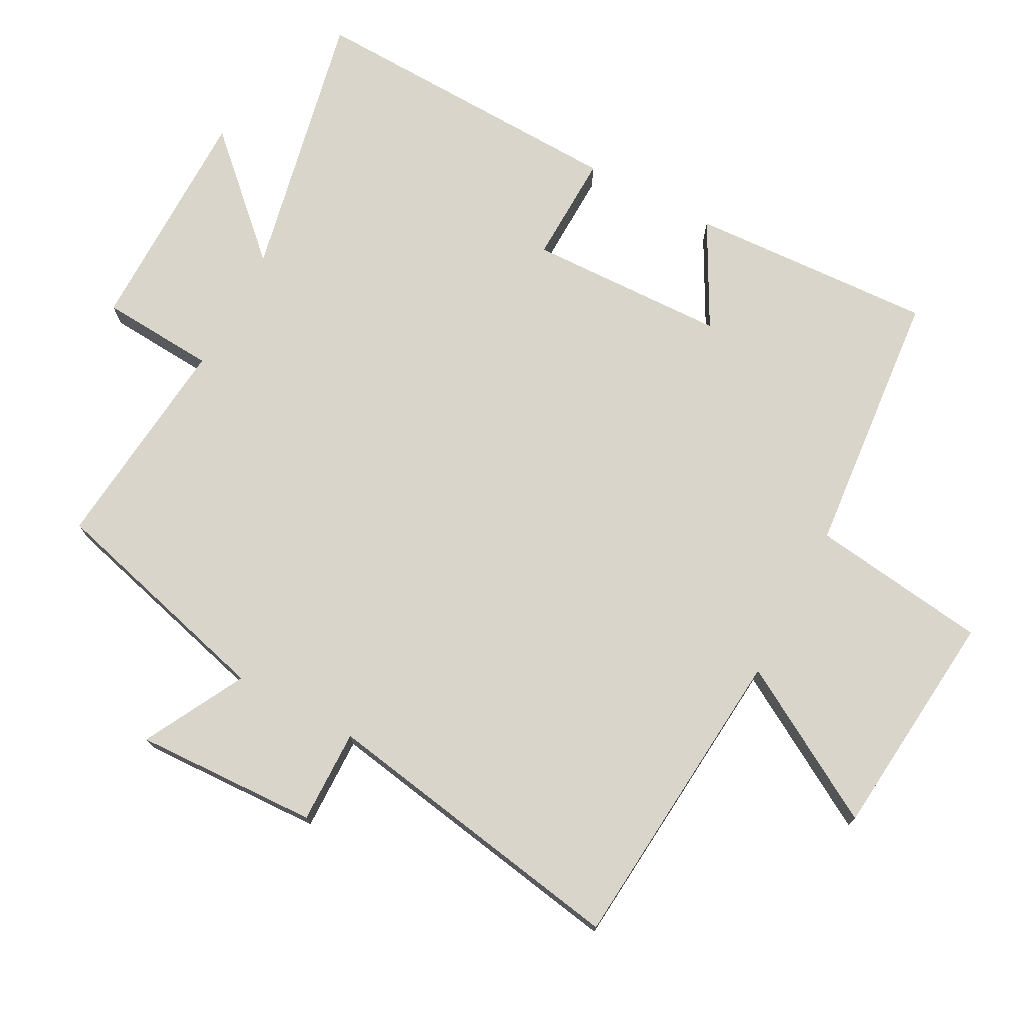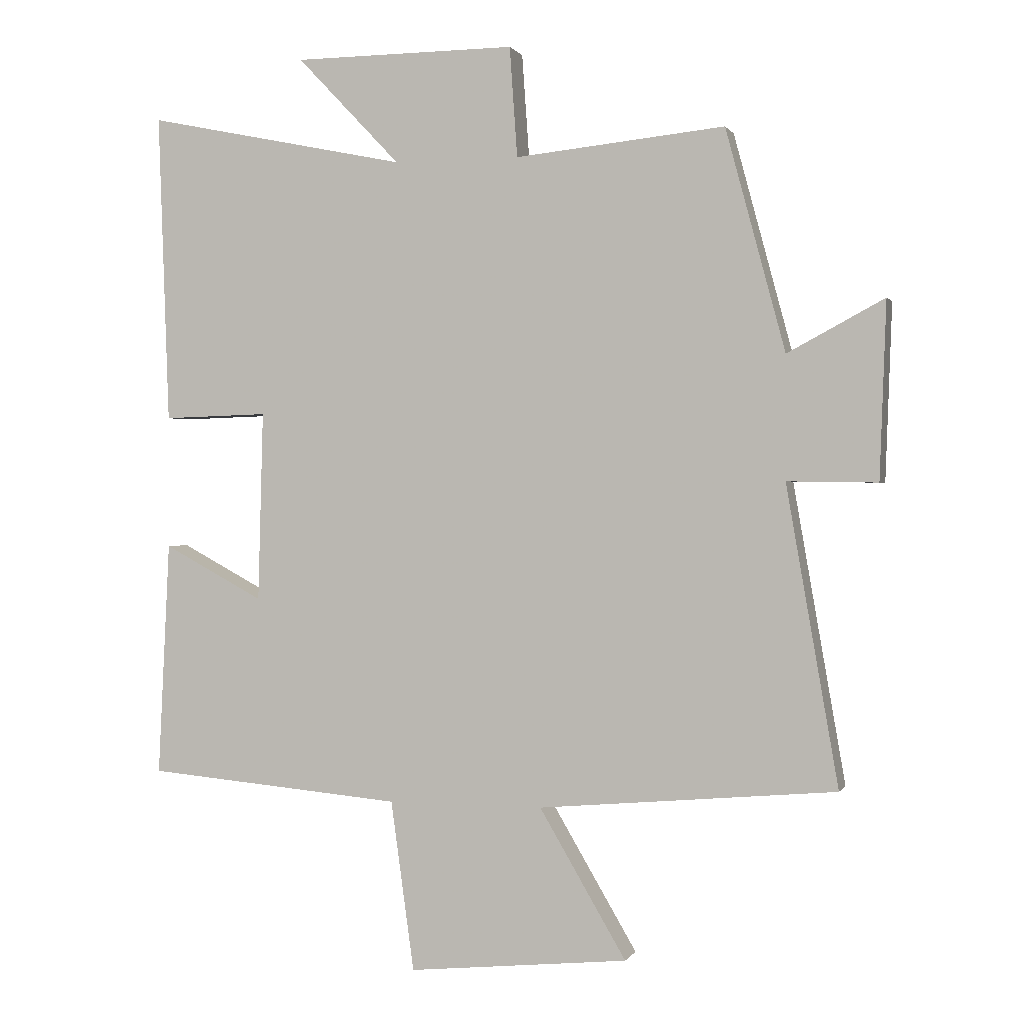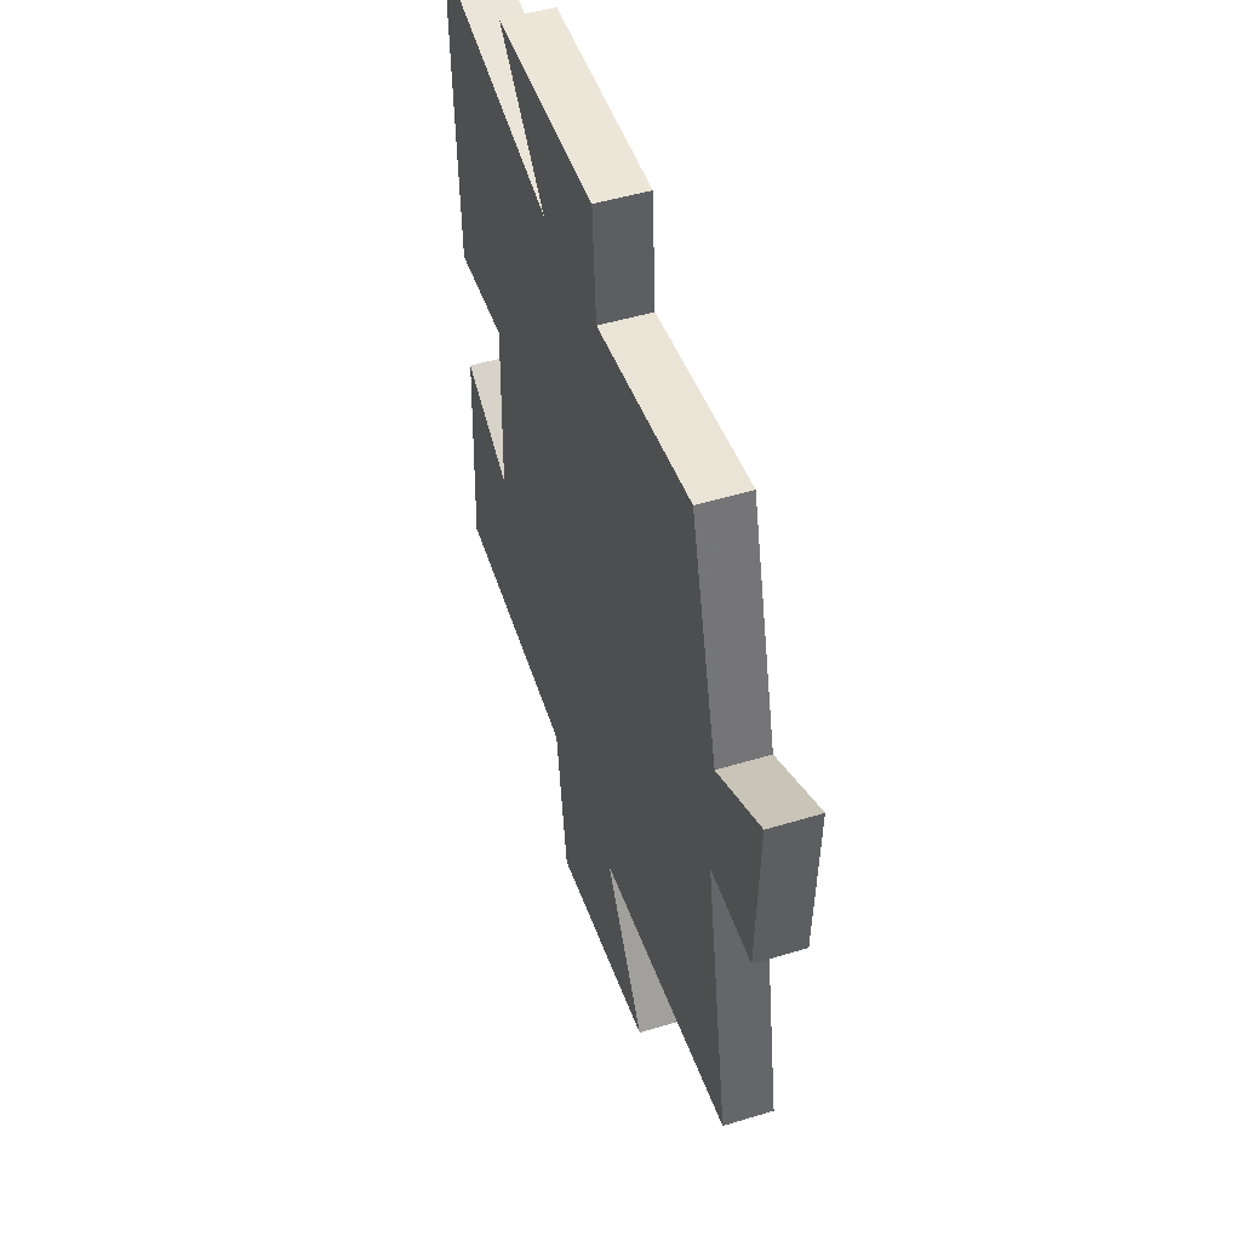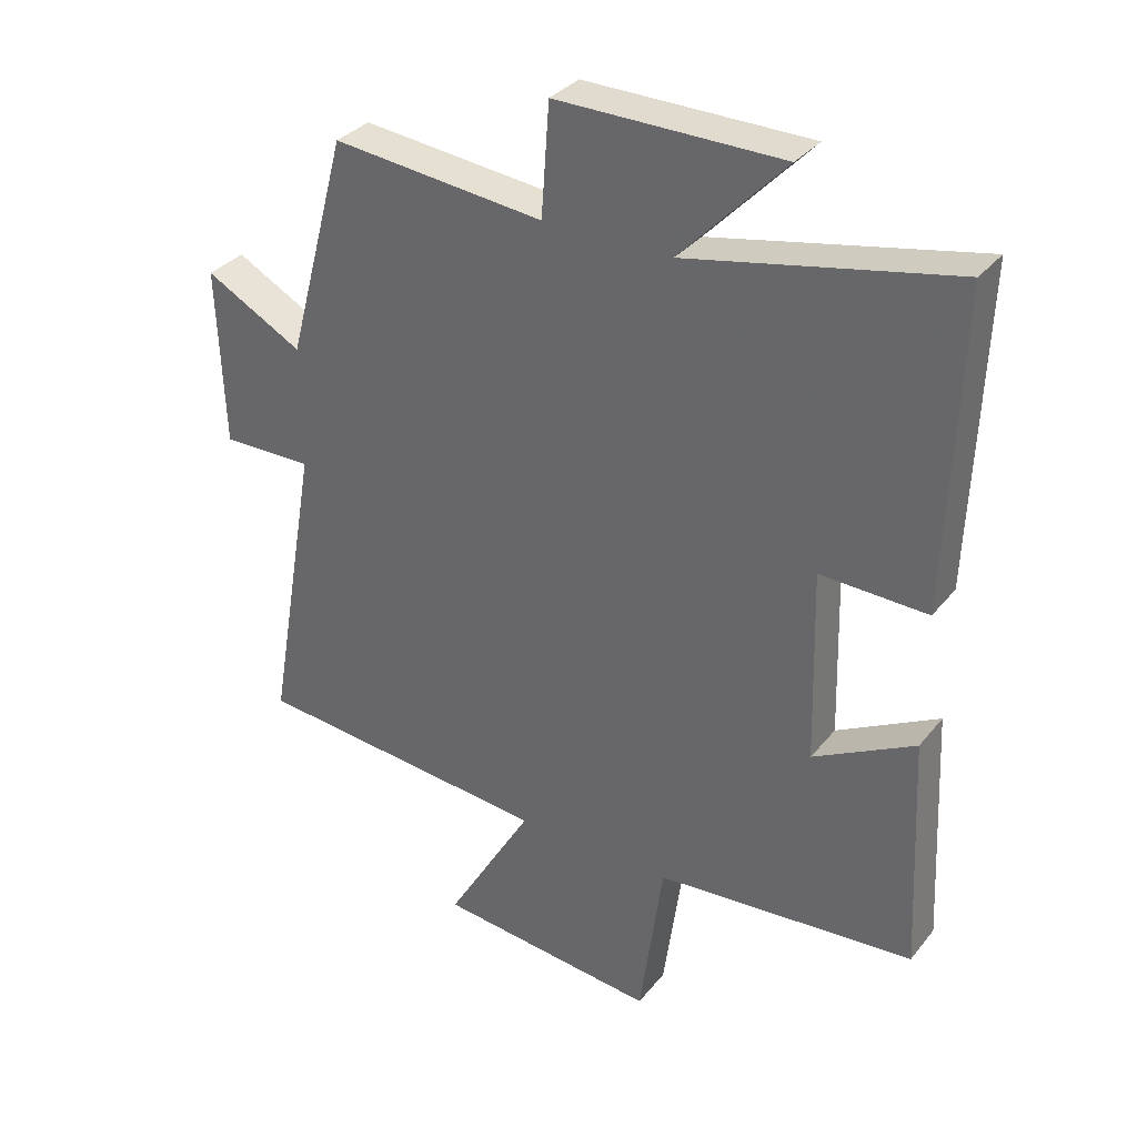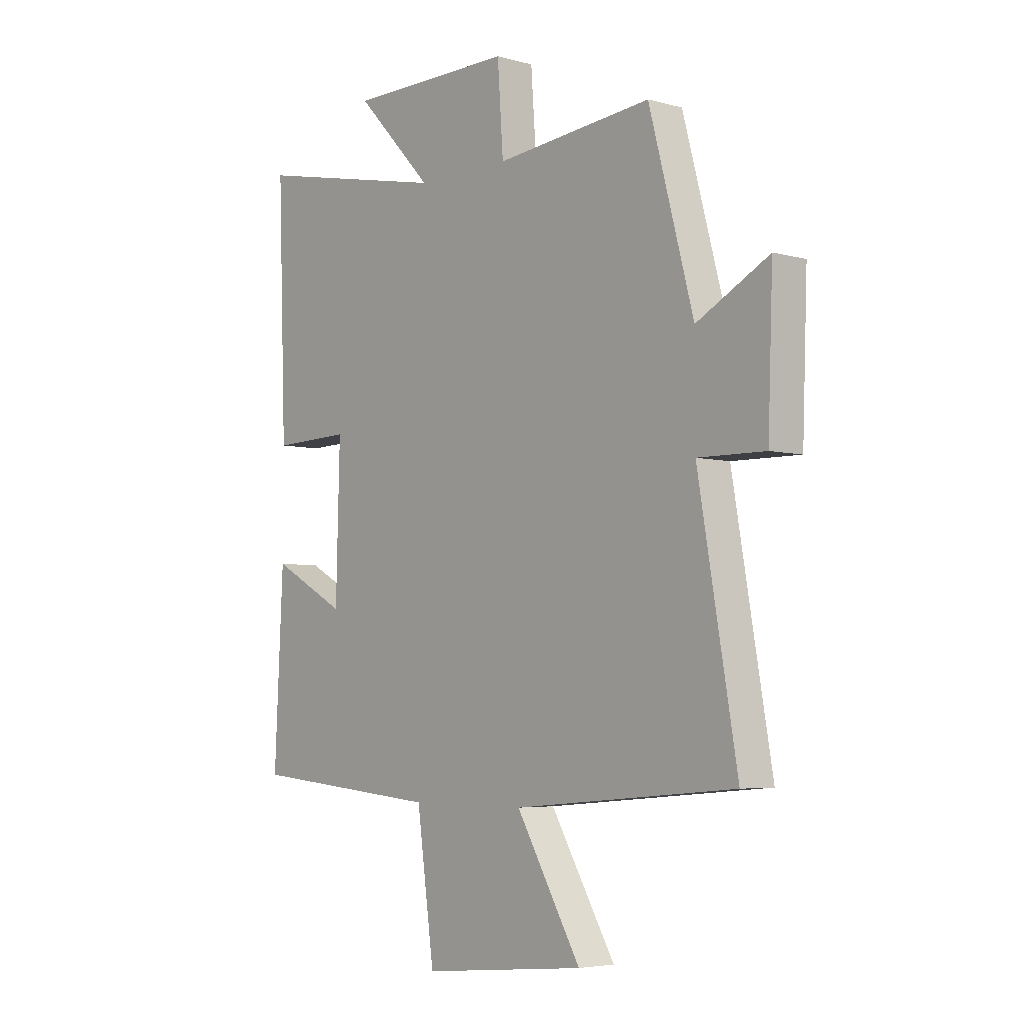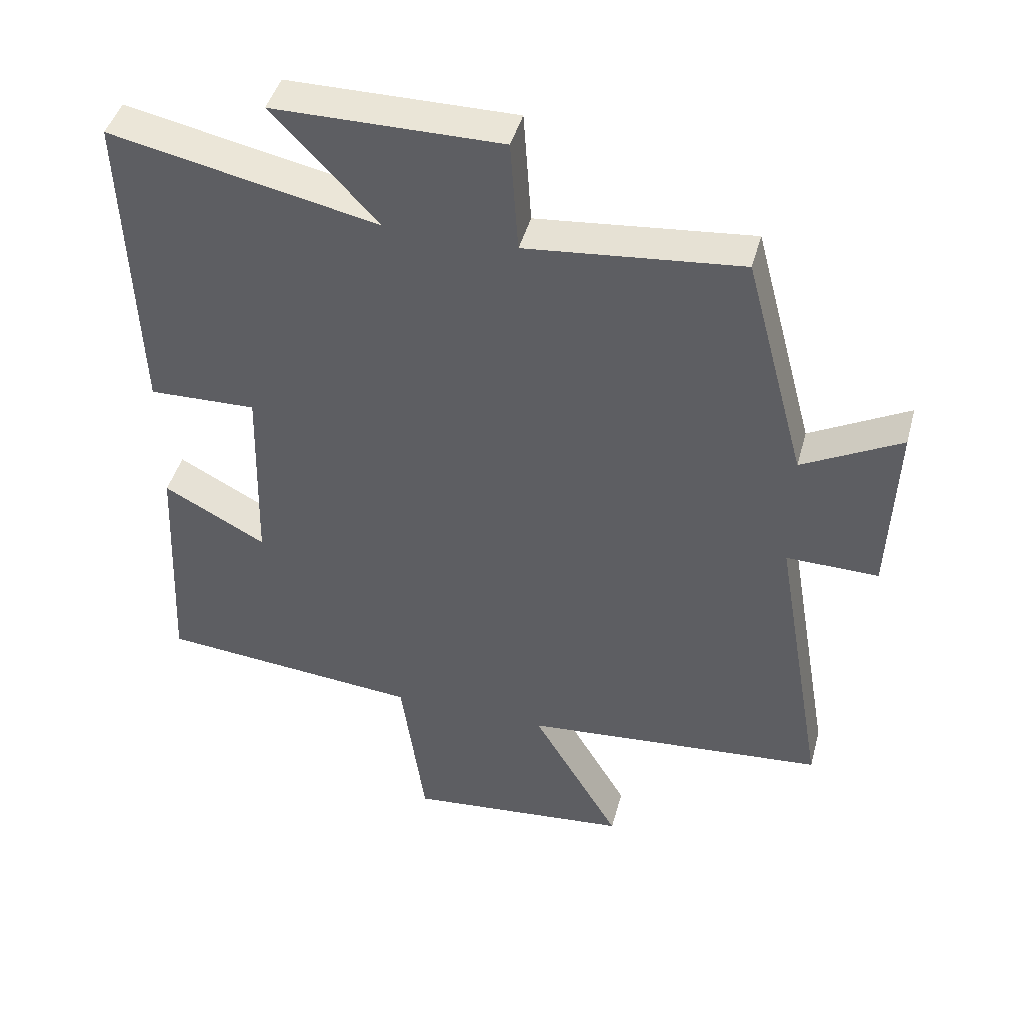
<metadata>
{"format":"obj","ext":"obj","renderer":"f3d","projection":"perspective","resolution":1024,"background":"white","views":[{"elev":74.3,"azim":117.9,"up":"+Y"},{"elev":0.5,"azim":16.2,"up":"+Z"},{"elev":49.5,"azim":71.4,"up":"+Z"},{"elev":33.5,"azim":-147.4,"up":"+Z"},{"elev":-4.8,"azim":49.1,"up":"+Z"},{"elev":44.3,"azim":15.0,"up":"+Z"}]}
</metadata>
<code>
v -0.518 0.07 -0.465
v -0.5 0.07 -0.102
v -0.345 0.07 -0.185
v -0.337 0.07 0.109
v -0.5 0.07 0.104
v -0.517 0.07 0.584
v -0.112 0.07 0.5
v -0.272 0.07 0.668
v 0.072 0.07 0.67
v 0.084 0.07 0.5
v 0.408 0.07 0.533
v 0.5 0.07 0.191
v 0.649 0.07 0.271
v 0.639 0.07 -0.001
v 0.5 0.07 0.001
v 0.58 0.07 -0.459
v 0.121 0.07 -0.5
v 0.255 0.07 -0.728
v -0.085 0.07 -0.762
v -0.121 0.07 -0.5
v -0.518 0 -0.465
v -0.5 0 -0.102
v -0.345 0 -0.185
v -0.337 0 0.109
v -0.5 0 0.104
v -0.517 0 0.584
v -0.112 0 0.5
v -0.272 0 0.668
v 0.072 0 0.67
v 0.084 0 0.5
v 0.408 0 0.533
v 0.5 0 0.191
v 0.649 0 0.271
v 0.639 0 -0.001
v 0.5 0 0.001
v 0.58 0 -0.459
v 0.121 0 -0.5
v 0.255 0 -0.728
v -0.085 0 -0.762
v -0.121 0 -0.5
f 17 18 19 20
f 15 16 17 20
f 15 20 1
f 12 13 14 15
f 10 11 12 15
f 10 15 1
f 7 8 9 10
f 4 5 6 7
f 3 4 7 10
f 1 2 3
f 1 3 10
f 40 39 38 37
f 40 37 36 35
f 21 40 35
f 35 34 33 32
f 35 32 31 30
f 21 35 30
f 30 29 28 27
f 27 26 25 24
f 30 27 24 23
f 23 22 21
f 30 23 21
f 1 21 22 2
f 2 22 23 3
f 3 23 24 4
f 4 24 25 5
f 5 25 26 6
f 6 26 27 7
f 7 27 28 8
f 8 28 29 9
f 9 29 30 10
f 10 30 31 11
f 11 31 32 12
f 12 32 33 13
f 13 33 34 14
f 14 34 35 15
f 15 35 36 16
f 16 36 37 17
f 17 37 38 18
f 18 38 39 19
f 19 39 40 20
f 20 40 21 1

</code>
